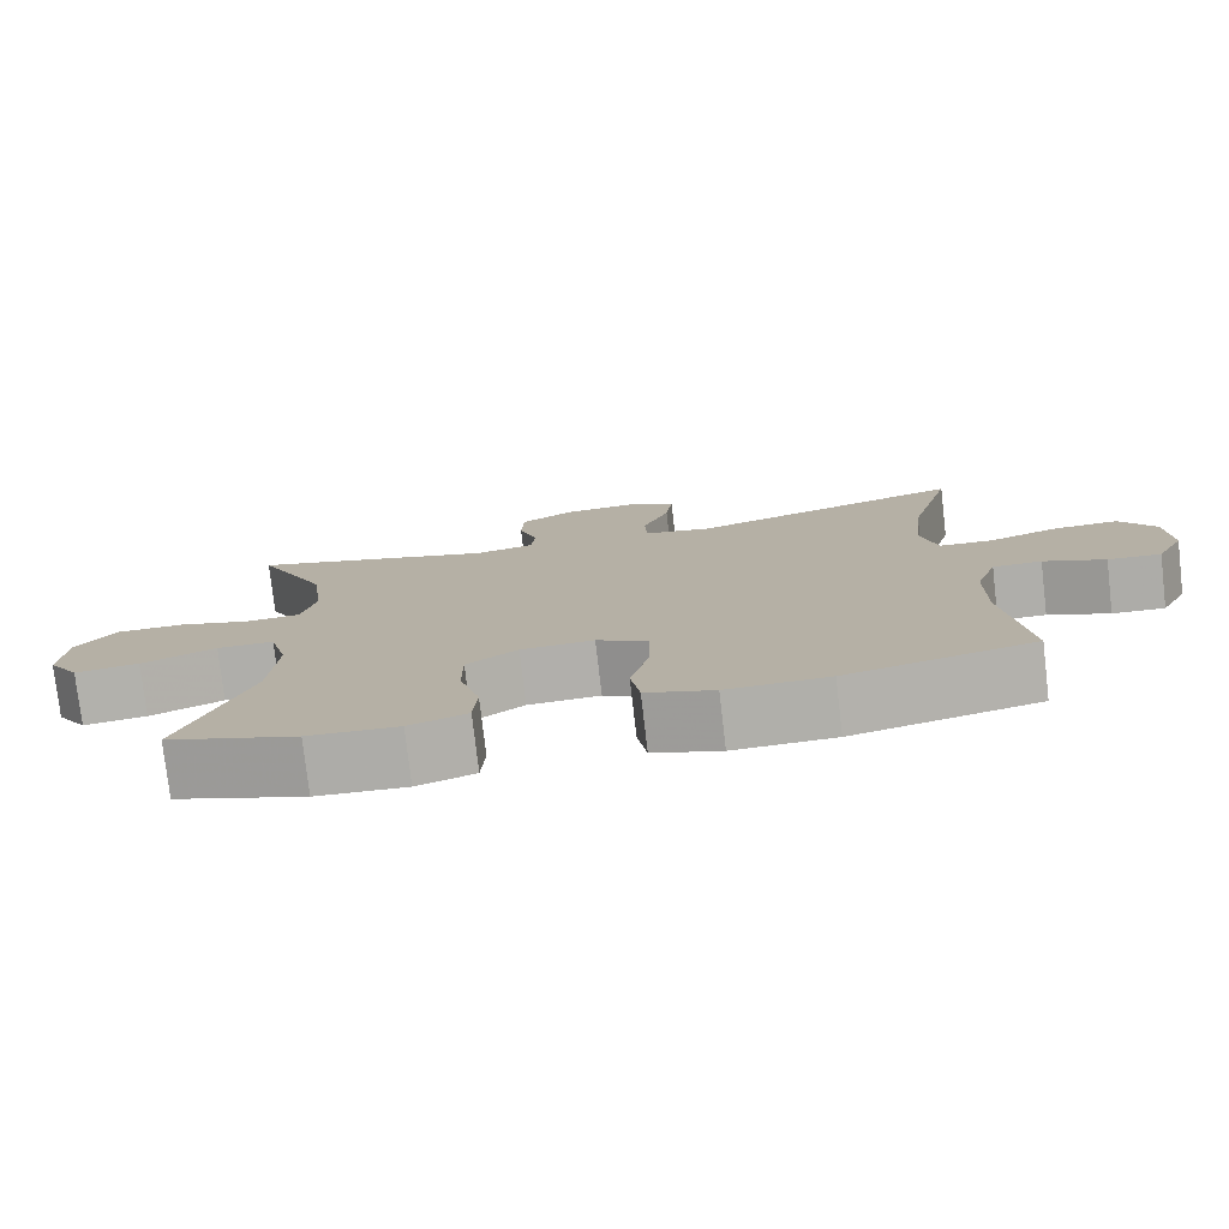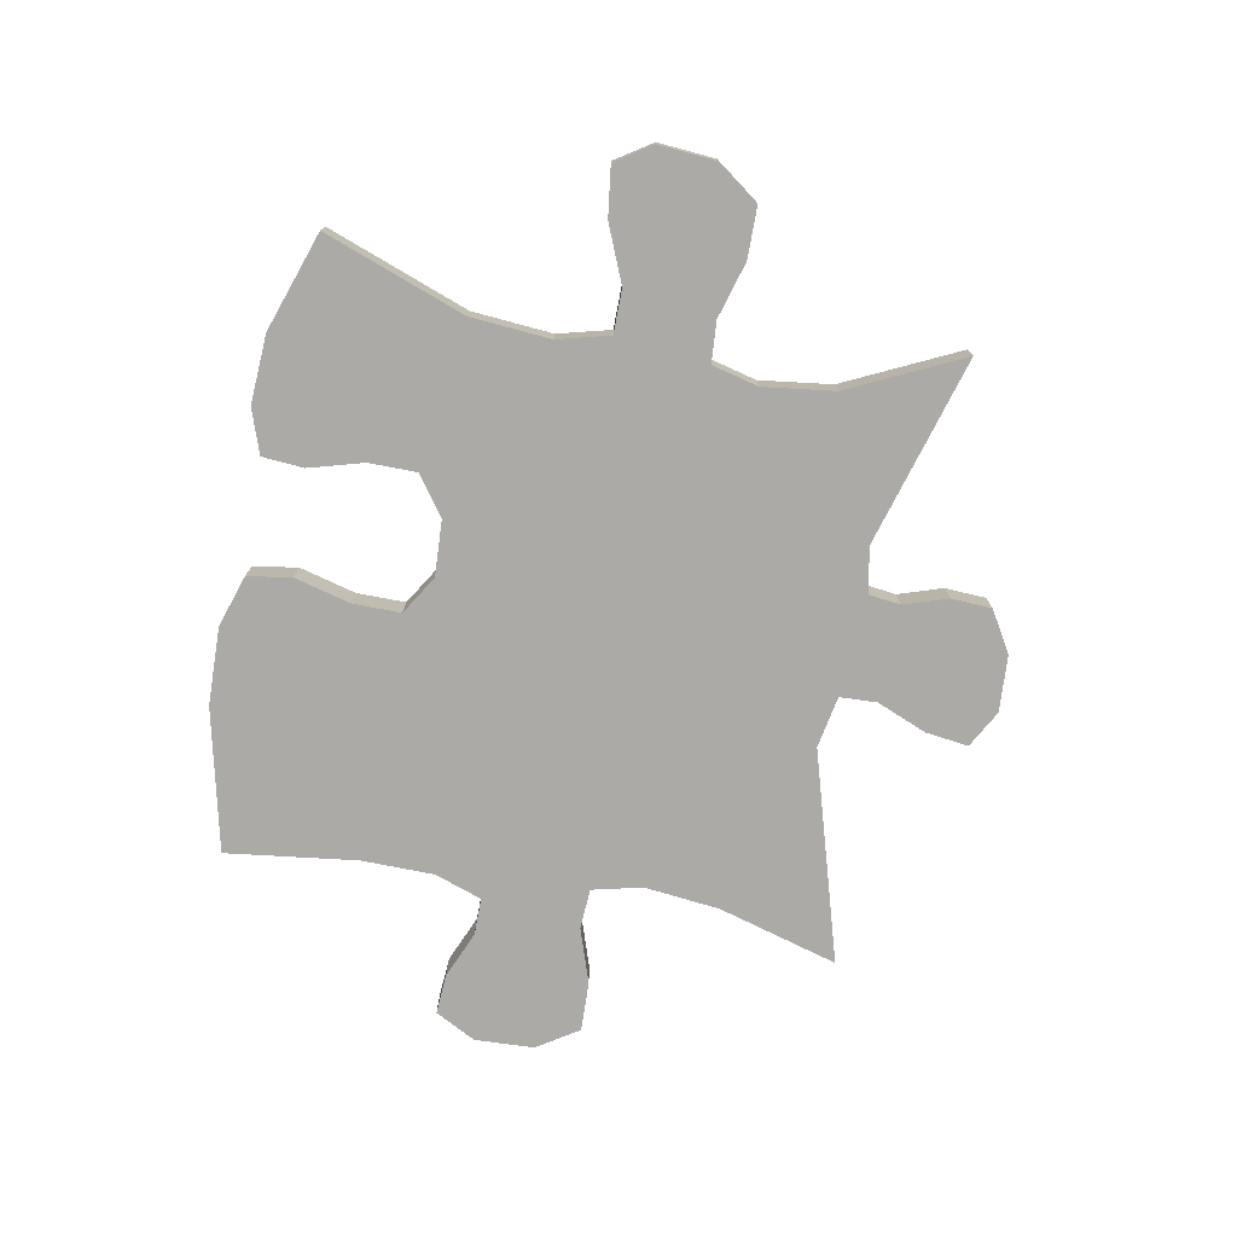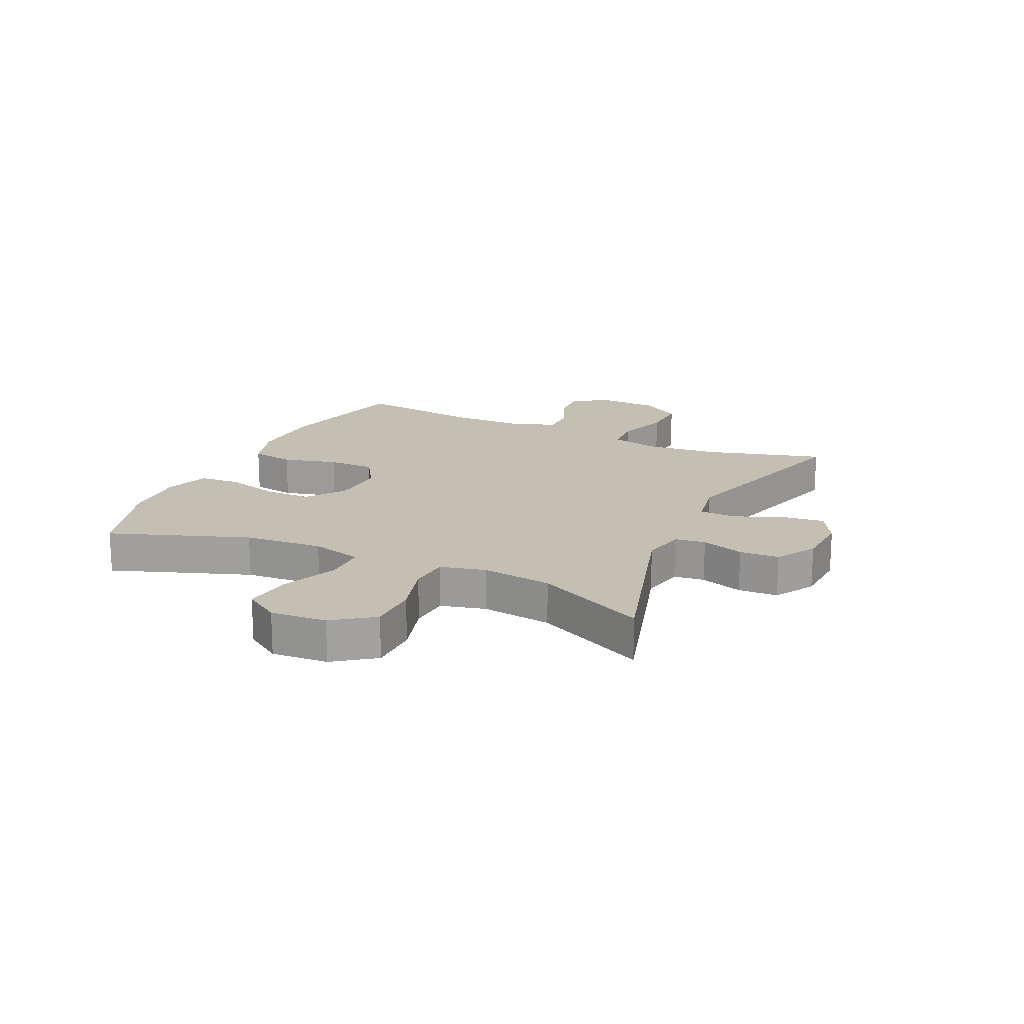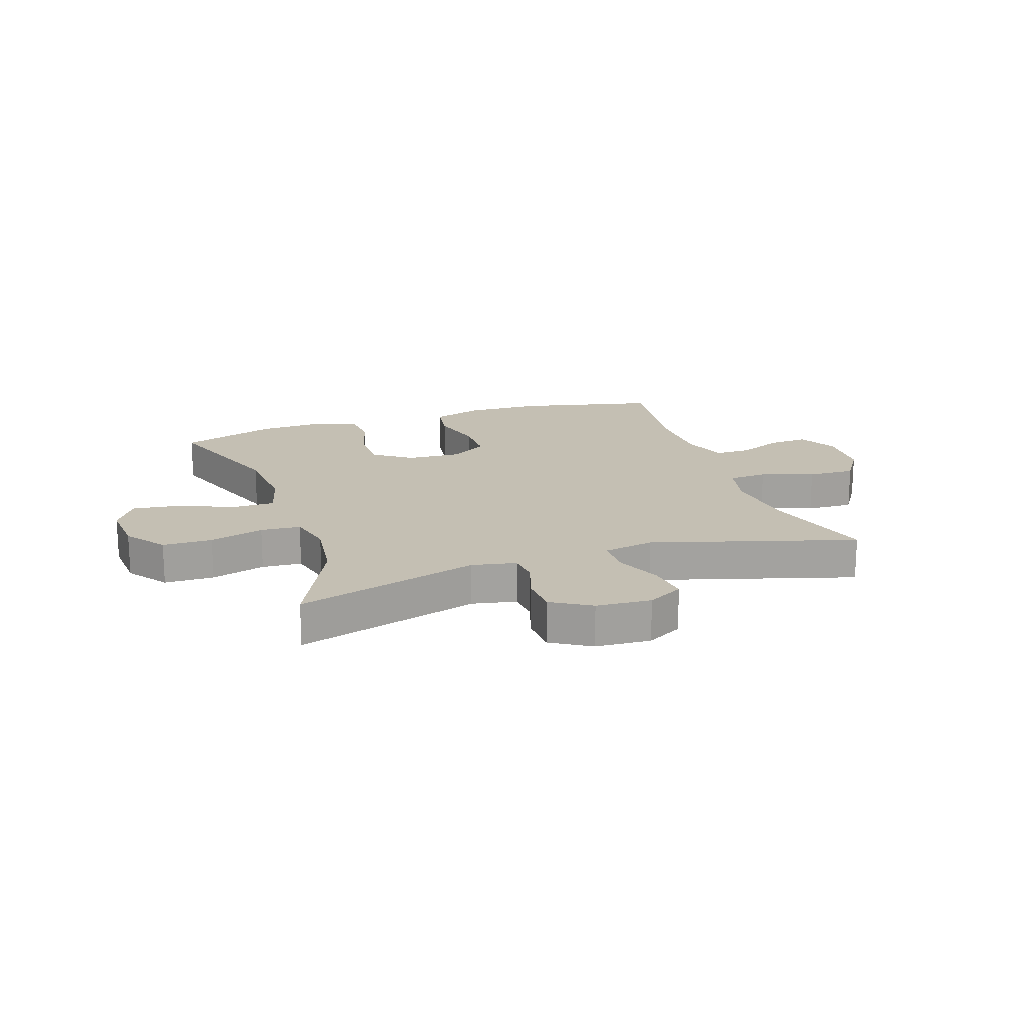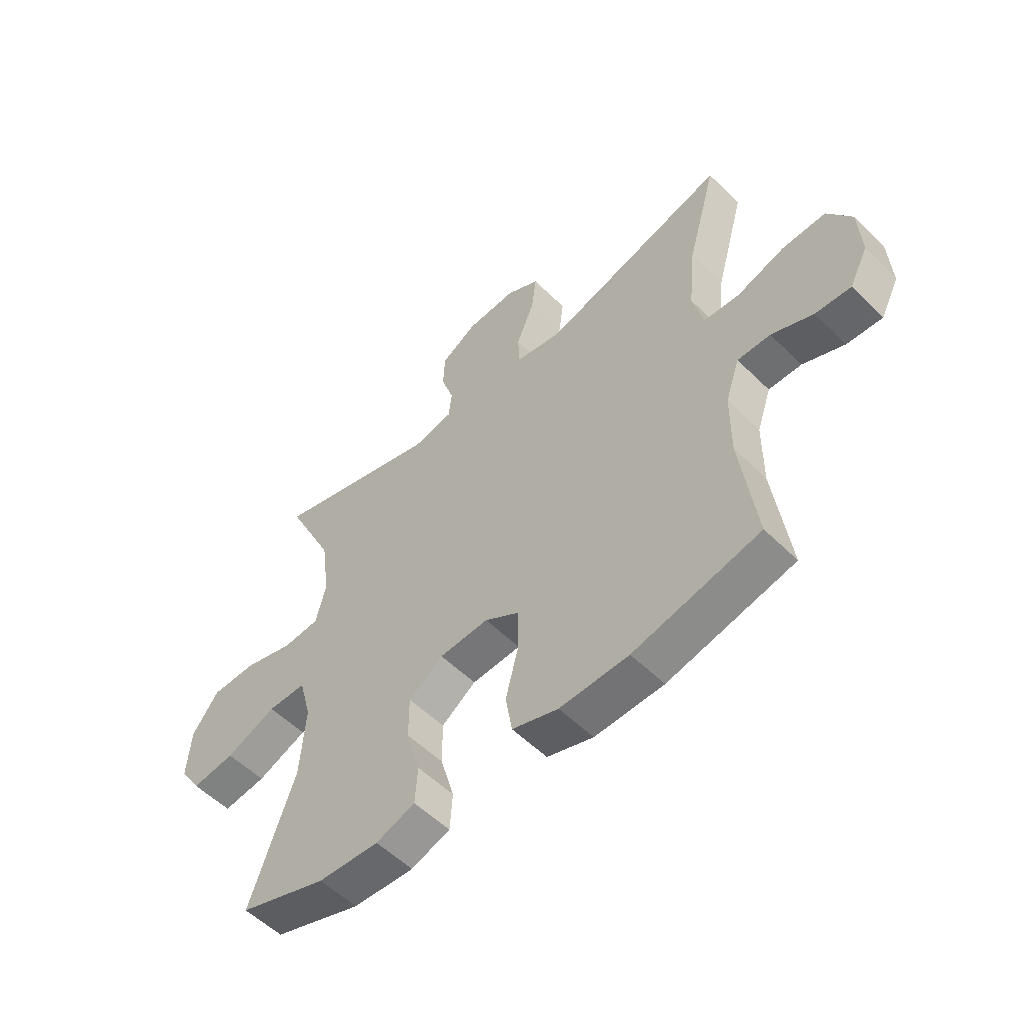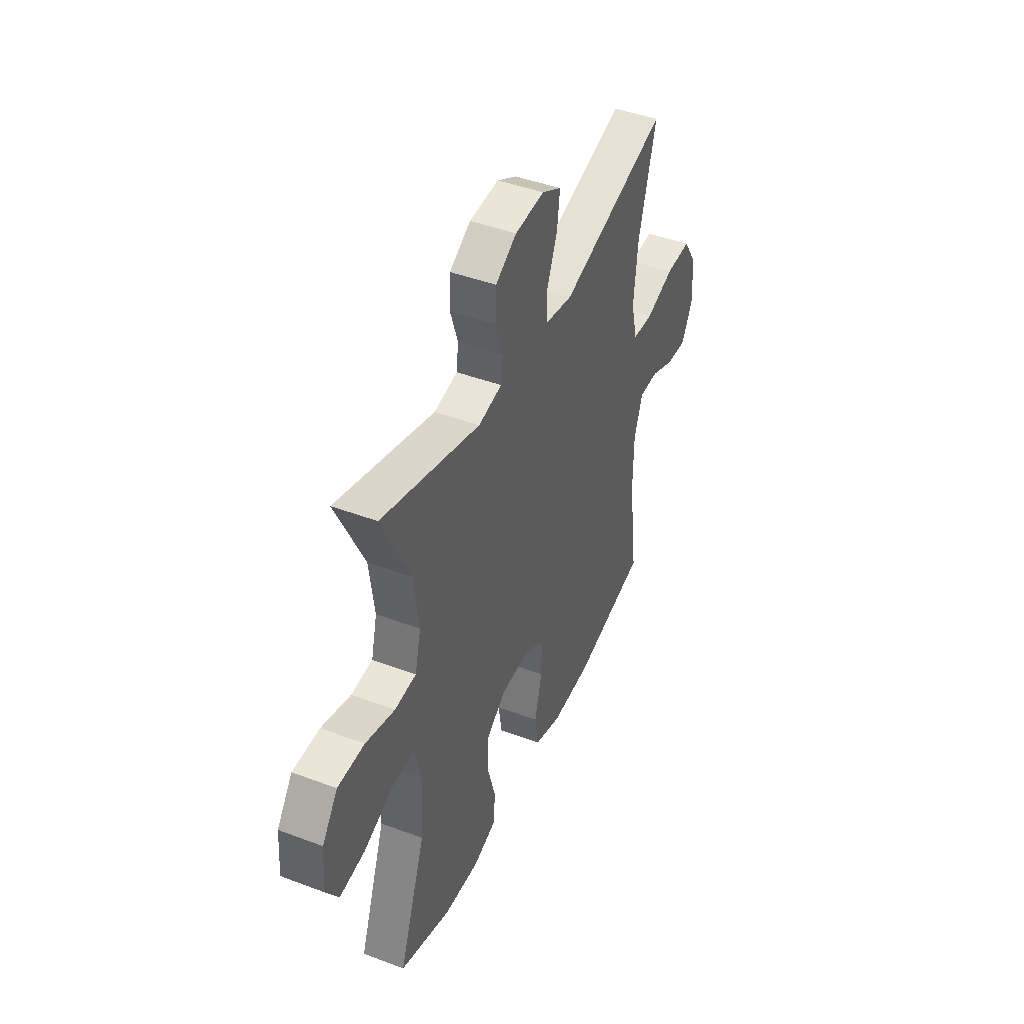
<metadata>
{"format":"obj","ext":"obj","renderer":"f3d","projection":"perspective","resolution":1024,"background":"white","views":[{"elev":-77.6,"azim":6.6,"up":"+Z"},{"elev":-76.0,"azim":-100.8,"up":"+Y"},{"elev":17.9,"azim":-65.1,"up":"+Y"},{"elev":17.9,"azim":-18.8,"up":"+Y"},{"elev":-54.6,"azim":43.9,"up":"+Z"},{"elev":44.0,"azim":-66.2,"up":"+Z"}]}
</metadata>
<code>
v 0.5 0.07 0.5
v 0.444 0.07 0.299
v 0.431 0.07 0.172
v 0.451 0.07 0.089
v 0.518 0.07 0.085
v 0.609 0.07 0.116
v 0.691 0.07 0.119
v 0.736 0.07 0.05
v 0.741 0.07 -0.049
v 0.706 0.07 -0.117
v 0.639 0.07 -0.113
v 0.561 0.07 -0.08
v 0.499 0.07 -0.08
v 0.472 0.07 -0.159
v 0.471 0.07 -0.281
v 0.5 0.07 -0.5
v 0.262 0.07 -0.555
v 0.132 0.07 -0.559
v 0.045 0.07 -0.531
v 0.033 0.07 -0.457
v 0.057 0.07 -0.363
v 0.057 0.07 -0.282
v -0.008 0.07 -0.242
v -0.101 0.07 -0.247
v -0.166 0.07 -0.294
v -0.166 0.07 -0.375
v -0.14 0.07 -0.466
v -0.145 0.07 -0.536
v -0.219 0.07 -0.562
v -0.334 0.07 -0.556
v -0.5 0.07 -0.5
v -0.415 0.07 -0.263
v -0.405 0.07 -0.128
v -0.428 0.07 -0.041
v -0.501 0.07 -0.041
v -0.596 0.07 -0.081
v -0.678 0.07 -0.092
v -0.718 0.07 -0.031
v -0.711 0.07 0.065
v -0.661 0.07 0.134
v -0.575 0.07 0.135
v -0.481 0.07 0.108
v -0.412 0.07 0.113
v -0.393 0.07 0.191
v -0.409 0.07 0.311
v -0.5 0.07 0.5
v -0.183 0.07 0.408
v -0.107 0.07 0.423
v -0.101 0.07 0.476
v -0.125 0.07 0.549
v -0.122 0.07 0.617
v -0.054 0.07 0.658
v 0.041 0.07 0.664
v 0.103 0.07 0.63
v 0.094 0.07 0.558
v 0.06 0.07 0.474
v 0.063 0.07 0.412
v 0.15 0.07 0.396
v 0.5 0 0.5
v 0.444 0 0.299
v 0.431 0 0.172
v 0.451 0 0.089
v 0.518 0 0.085
v 0.609 0 0.116
v 0.691 0 0.119
v 0.736 0 0.05
v 0.741 0 -0.049
v 0.706 0 -0.117
v 0.639 0 -0.113
v 0.561 0 -0.08
v 0.499 0 -0.08
v 0.472 0 -0.159
v 0.471 0 -0.281
v 0.5 0 -0.5
v 0.262 0 -0.555
v 0.132 0 -0.559
v 0.045 0 -0.531
v 0.033 0 -0.457
v 0.057 0 -0.363
v 0.057 0 -0.282
v -0.008 0 -0.242
v -0.101 0 -0.247
v -0.166 0 -0.294
v -0.166 0 -0.375
v -0.14 0 -0.466
v -0.145 0 -0.536
v -0.219 0 -0.562
v -0.334 0 -0.556
v -0.5 0 -0.5
v -0.415 0 -0.263
v -0.405 0 -0.128
v -0.428 0 -0.041
v -0.501 0 -0.041
v -0.596 0 -0.081
v -0.678 0 -0.092
v -0.718 0 -0.031
v -0.711 0 0.065
v -0.661 0 0.134
v -0.575 0 0.135
v -0.481 0 0.108
v -0.412 0 0.113
v -0.393 0 0.191
v -0.409 0 0.311
v -0.5 0 0.5
v -0.183 0 0.408
v -0.107 0 0.423
v -0.101 0 0.476
v -0.125 0 0.549
v -0.122 0 0.617
v -0.054 0 0.658
v 0.041 0 0.664
v 0.103 0 0.63
v 0.094 0 0.558
v 0.06 0 0.474
v 0.063 0 0.412
v 0.15 0 0.396
f 54 55 56
f 53 54 56
f 52 53 56
f 51 52 56
f 50 51 56
f 49 50 56
f 48 49 56 57
f 47 48 57 58
f 45 46 47
f 44 45 47 58
f 40 41 42
f 39 40 42
f 38 39 42
f 37 38 42
f 36 37 42
f 35 36 42
f 34 35 42 43
f 58 1 2
f 44 58 2
f 43 44 2
f 34 43 2
f 33 34 2
f 30 31 32
f 29 30 32
f 28 29 32
f 27 28 32
f 26 27 32
f 19 20 21
f 18 19 21
f 17 18 21
f 16 17 21
f 15 16 21
f 14 15 21 22
f 13 14 22 23
f 10 11 12
f 9 10 12
f 8 9 12
f 7 8 12
f 6 7 12
f 5 6 12
f 4 5 12 13
f 32 33 2 3
f 25 26 32
f 24 25 32 3
f 4 13 23 24
f 3 4 24
f 114 113 112
f 114 112 111
f 114 111 110
f 114 110 109
f 114 109 108
f 114 108 107
f 115 114 107 106
f 116 115 106 105
f 105 104 103
f 116 105 103 102
f 100 99 98
f 100 98 97
f 100 97 96
f 100 96 95
f 100 95 94
f 100 94 93
f 101 100 93 92
f 60 59 116
f 60 116 102
f 60 102 101
f 60 101 92
f 60 92 91
f 90 89 88
f 90 88 87
f 90 87 86
f 90 86 85
f 90 85 84
f 79 78 77
f 79 77 76
f 79 76 75
f 79 75 74
f 79 74 73
f 80 79 73 72
f 81 80 72 71
f 70 69 68
f 70 68 67
f 70 67 66
f 70 66 65
f 70 65 64
f 70 64 63
f 71 70 63 62
f 61 60 91 90
f 90 84 83
f 61 90 83 82
f 82 81 71 62
f 82 62 61
f 1 59 60 2
f 2 60 61 3
f 3 61 62 4
f 4 62 63 5
f 5 63 64 6
f 6 64 65 7
f 7 65 66 8
f 8 66 67 9
f 9 67 68 10
f 10 68 69 11
f 11 69 70 12
f 12 70 71 13
f 13 71 72 14
f 14 72 73 15
f 15 73 74 16
f 16 74 75 17
f 17 75 76 18
f 18 76 77 19
f 19 77 78 20
f 20 78 79 21
f 21 79 80 22
f 22 80 81 23
f 23 81 82 24
f 24 82 83 25
f 25 83 84 26
f 26 84 85 27
f 27 85 86 28
f 28 86 87 29
f 29 87 88 30
f 30 88 89 31
f 31 89 90 32
f 32 90 91 33
f 33 91 92 34
f 34 92 93 35
f 35 93 94 36
f 36 94 95 37
f 37 95 96 38
f 38 96 97 39
f 39 97 98 40
f 40 98 99 41
f 41 99 100 42
f 42 100 101 43
f 43 101 102 44
f 44 102 103 45
f 45 103 104 46
f 46 104 105 47
f 47 105 106 48
f 48 106 107 49
f 49 107 108 50
f 50 108 109 51
f 51 109 110 52
f 52 110 111 53
f 53 111 112 54
f 54 112 113 55
f 55 113 114 56
f 56 114 115 57
f 57 115 116 58
f 58 116 59 1

</code>
